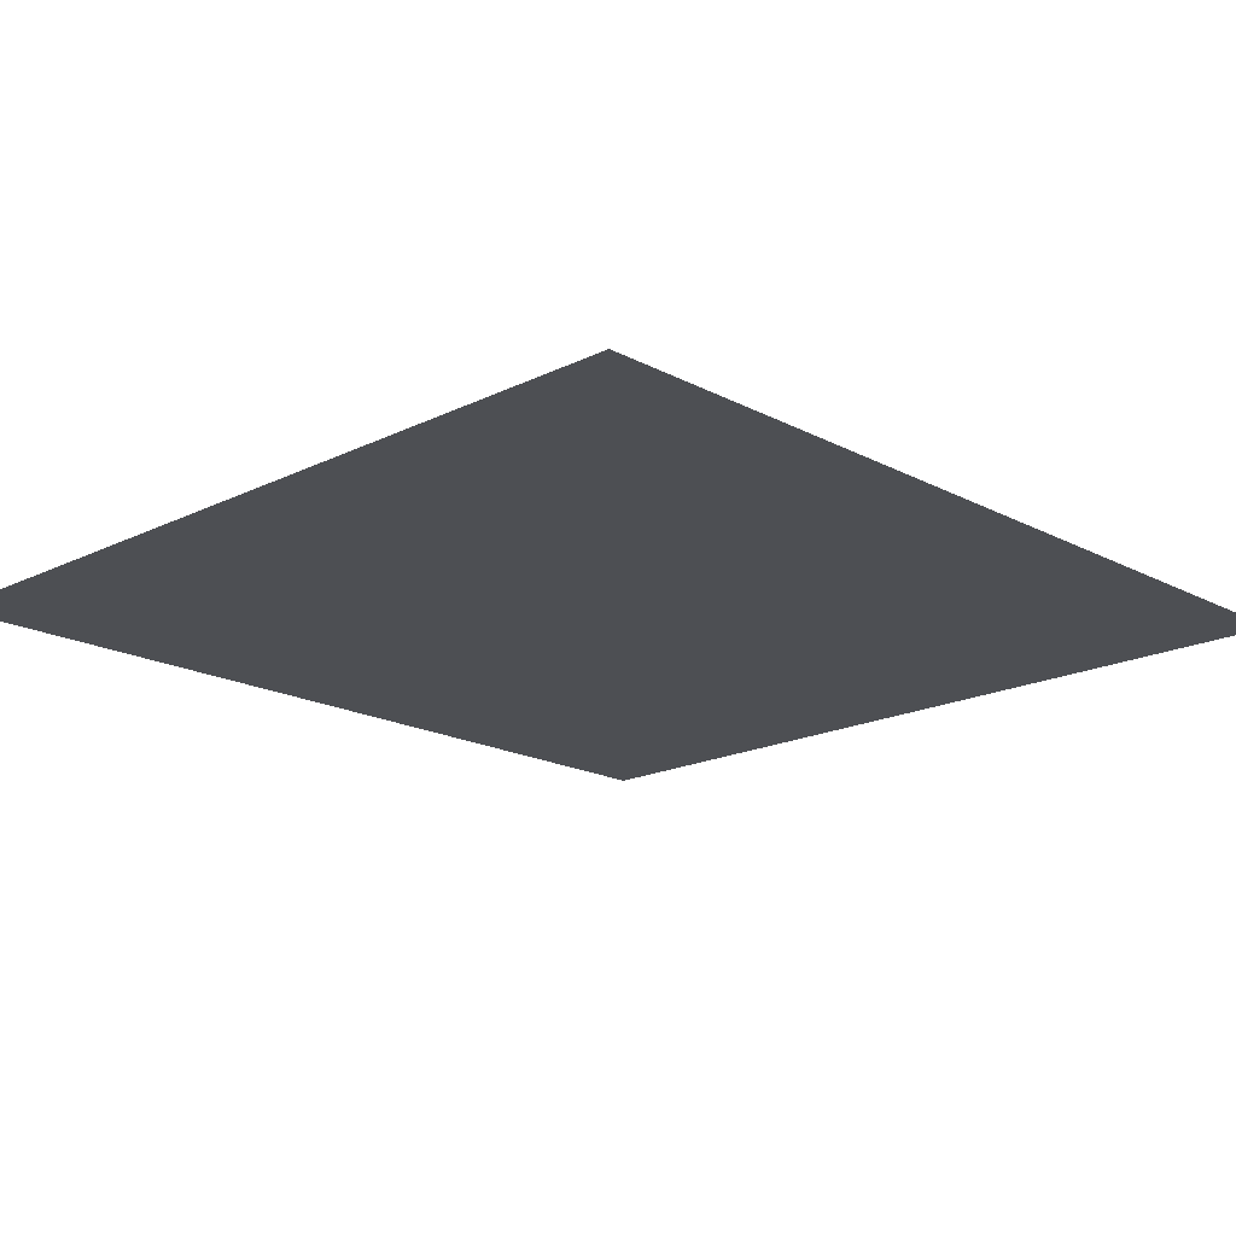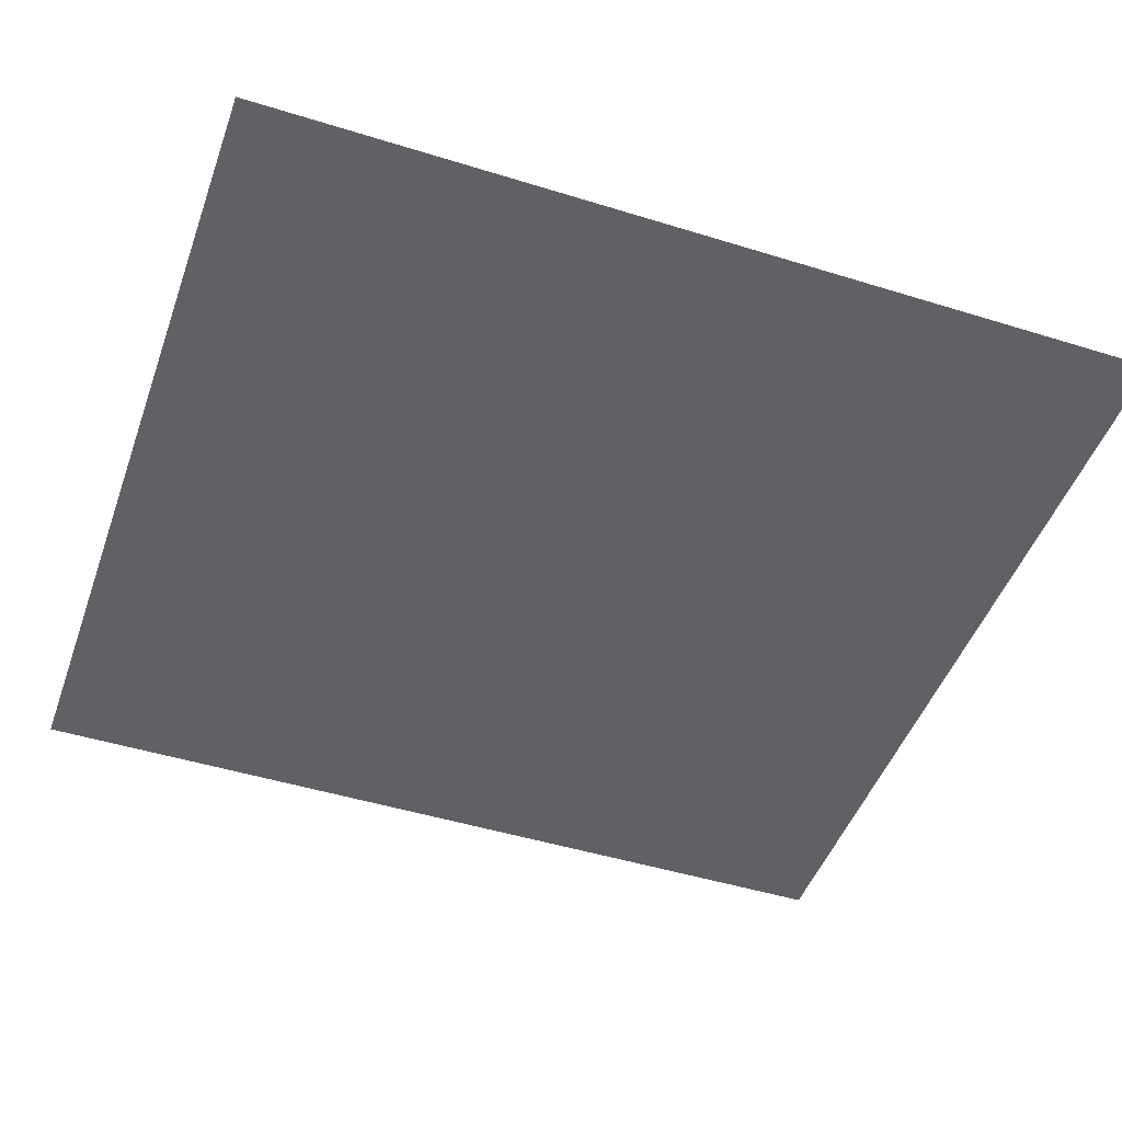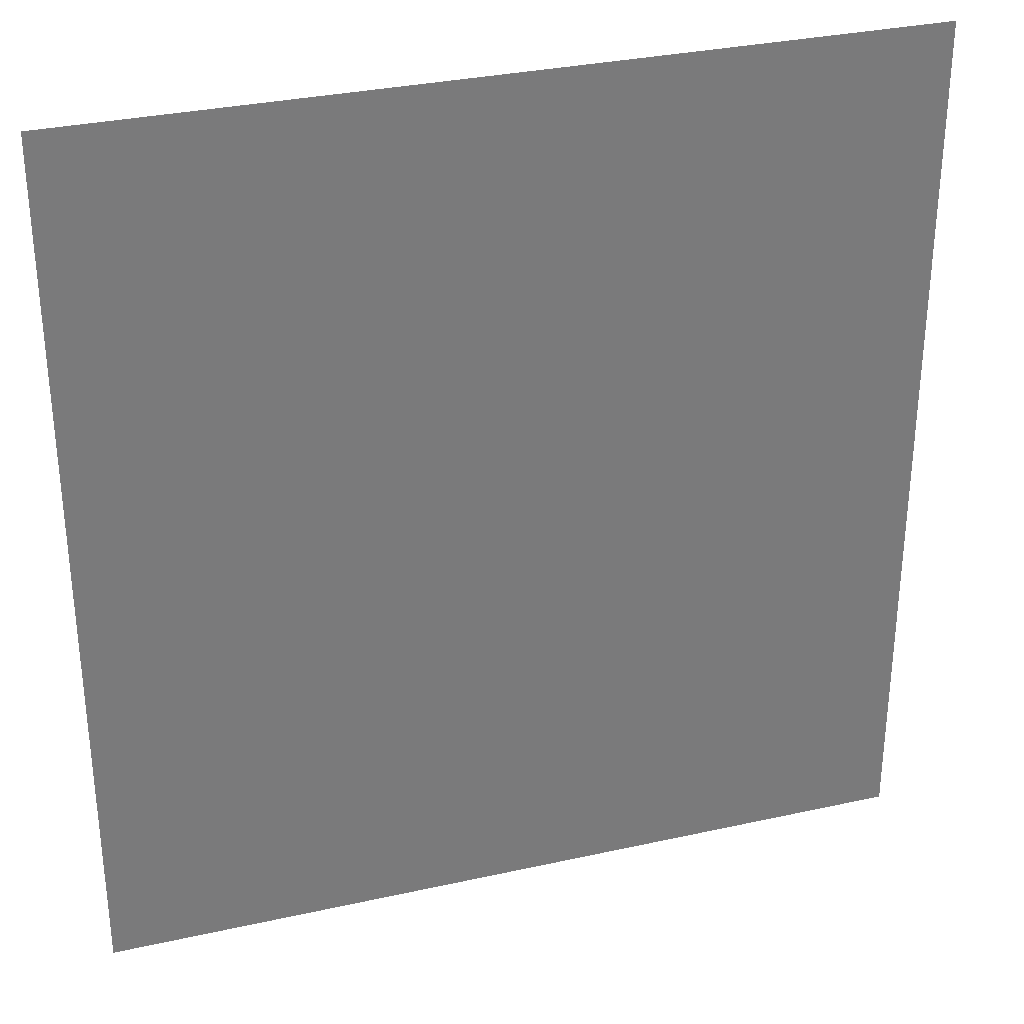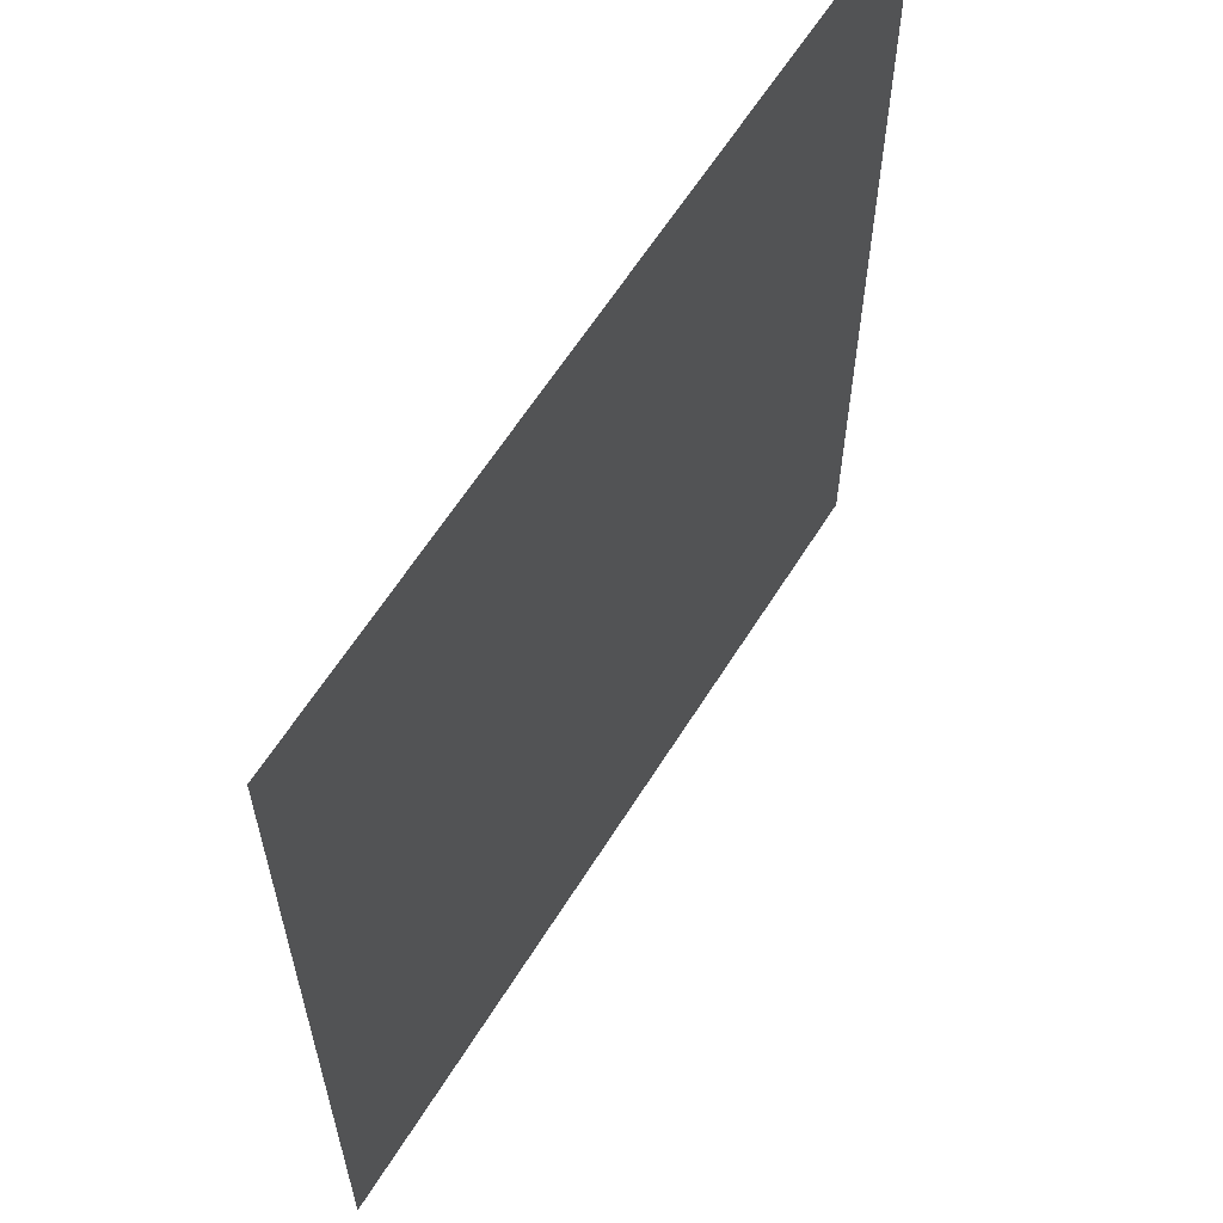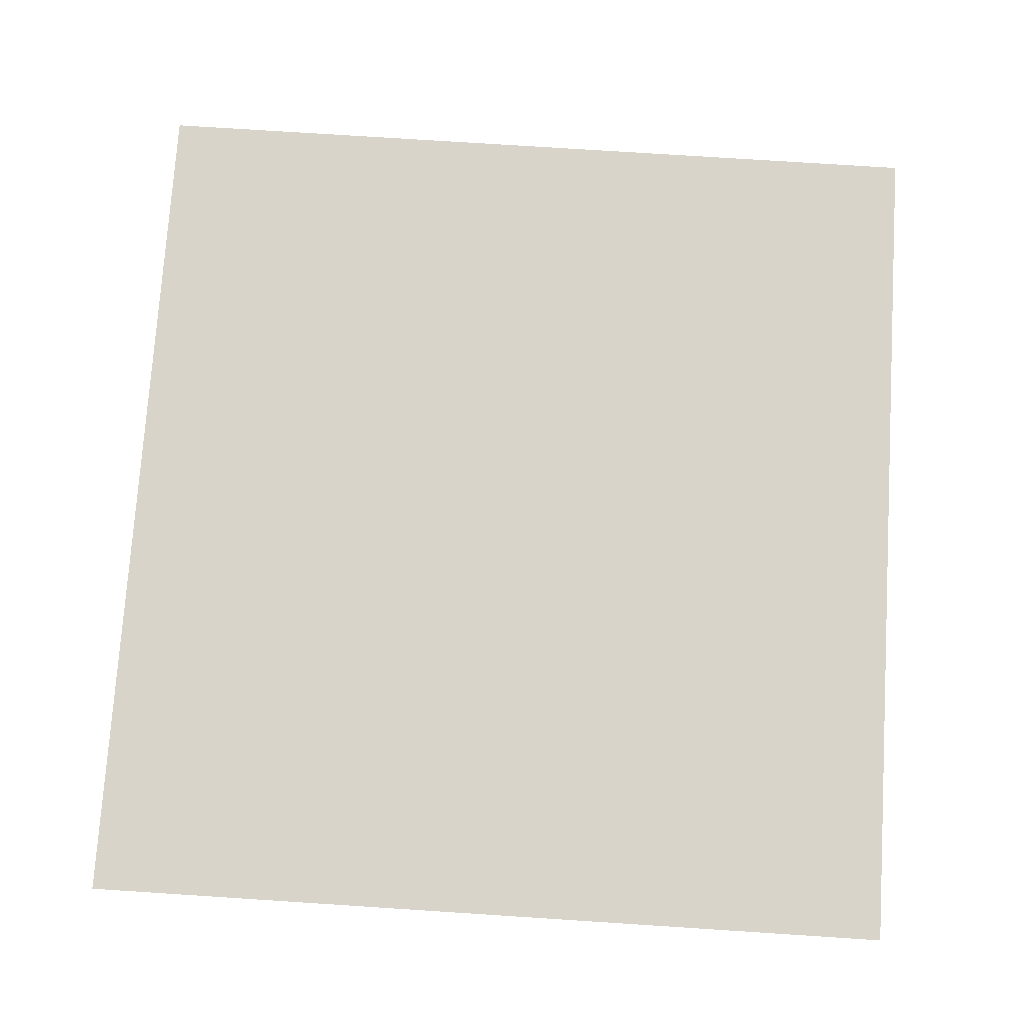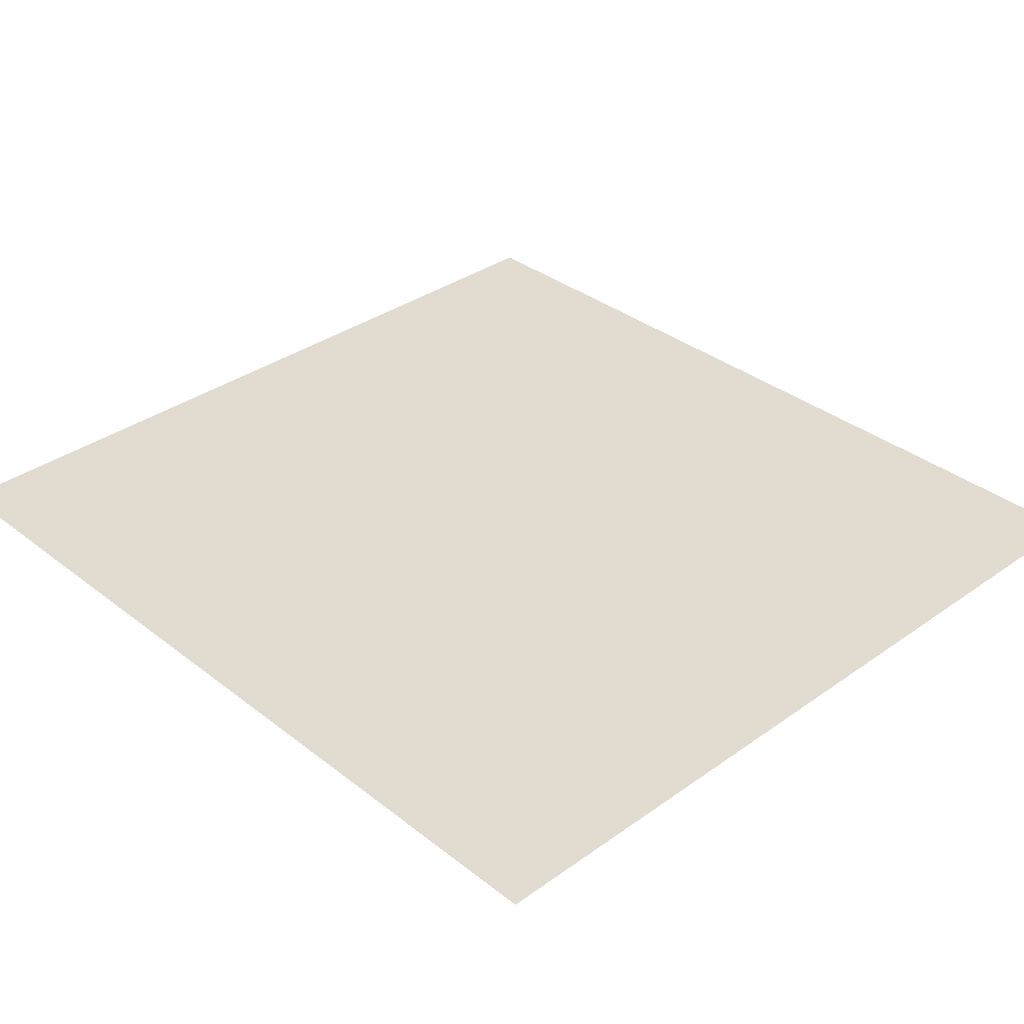
<metadata>
{"format":"obj","ext":"obj","renderer":"f3d","projection":"perspective","resolution":1024,"background":"white","views":[{"elev":-17.9,"azim":-136.0,"up":"+Y"},{"elev":-47.4,"azim":70.7,"up":"+Y"},{"elev":31.9,"azim":162.6,"up":"+Z"},{"elev":61.9,"azim":121.9,"up":"+Z"},{"elev":75.1,"azim":3.7,"up":"+Y"},{"elev":34.4,"azim":-43.7,"up":"+Y"}]}
</metadata>
<code>
v  -31.36 0 33.15
v  -15.68 0 33.15
v  0 0 33.15
v  15.68 0 33.15
v  31.36 0 33.15
v  -31.36 0 16.57
v  -15.68 0 16.57
v  0 0 16.57
v  15.68 0 16.57
v  31.36 0 16.57
v  -31.36 0 -0
v  -15.68 0 -0
v  0 0 -0
v  15.68 0 -0
v  31.36 0 -0
v  -31.36 0 -16.57
v  -15.68 0 -16.57
v  0 0 -16.57
v  15.68 0 -16.57
v  31.36 0 -16.57
v  -31.36 0 -33.15
v  -15.68 0 -33.15
v  0 0 -33.15
v  15.68 0 -33.15
v  31.36 0 -33.15
g Plane001
f 6 1 7
f 2 7 1
f 7 2 8
f 3 8 2
f 8 3 9
f 4 9 3
f 9 4 10
f 5 10 4
f 11 6 12
f 7 12 6
f 12 7 13
f 8 13 7
f 13 8 14
f 9 14 8
f 14 9 15
f 10 15 9
f 16 11 17
f 12 17 11
f 17 12 18
f 13 18 12
f 18 13 19
f 14 19 13
f 19 14 20
f 15 20 14
f 21 16 22
f 17 22 16
f 22 17 23
f 18 23 17
f 23 18 24
f 19 24 18
f 24 19 25
f 20 25 19

</code>
